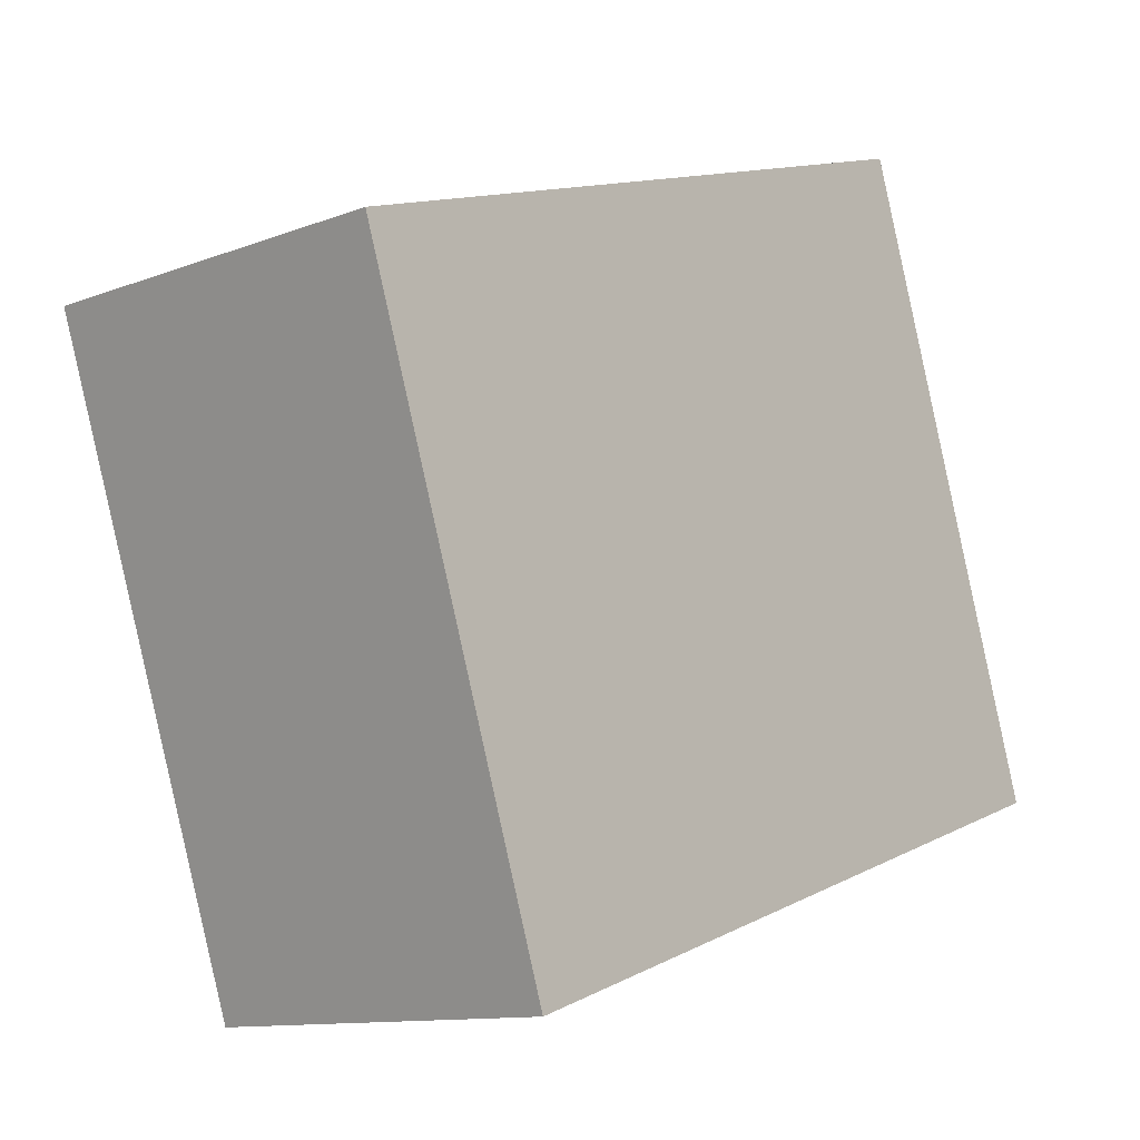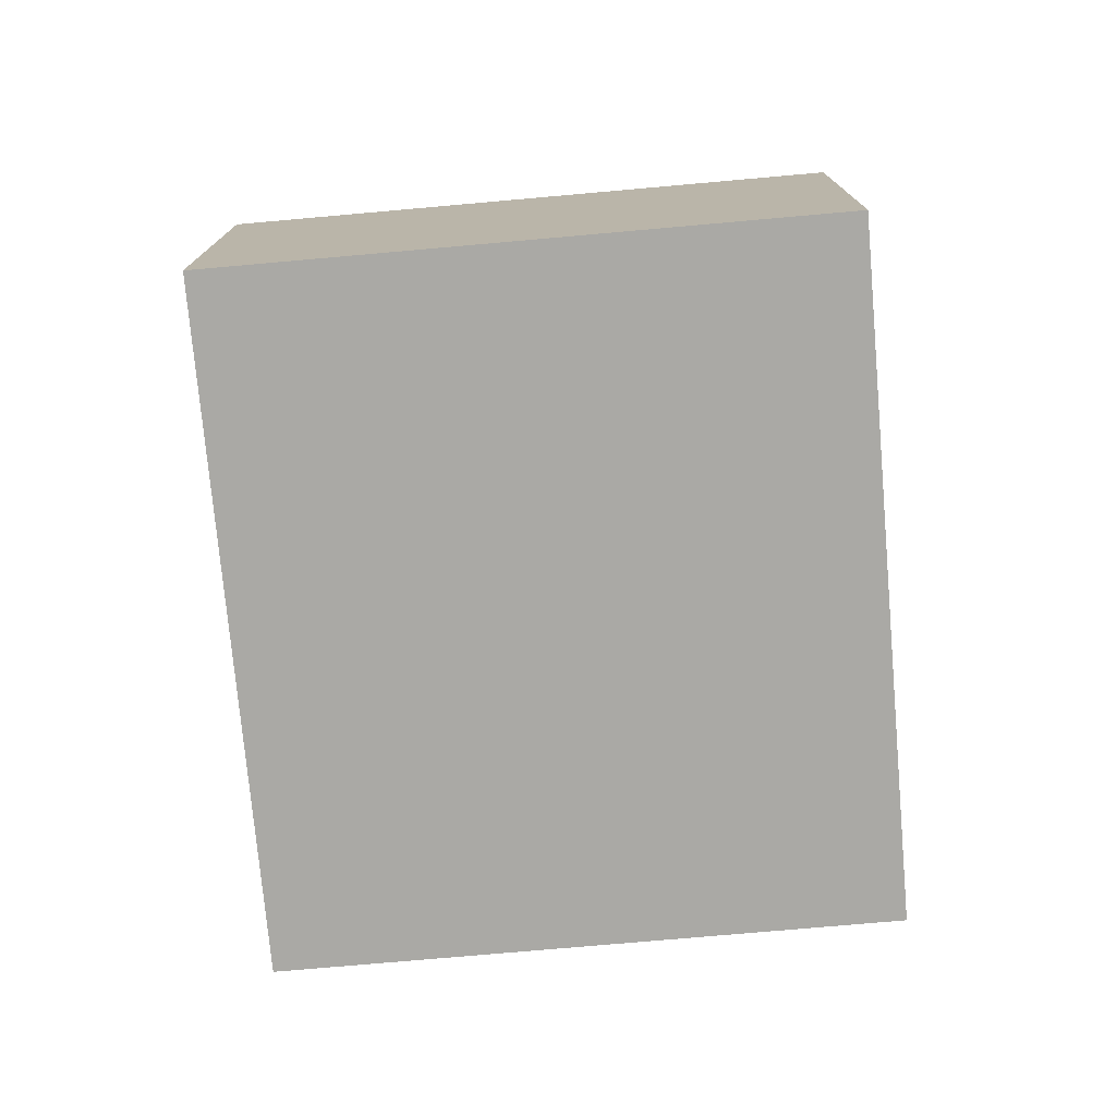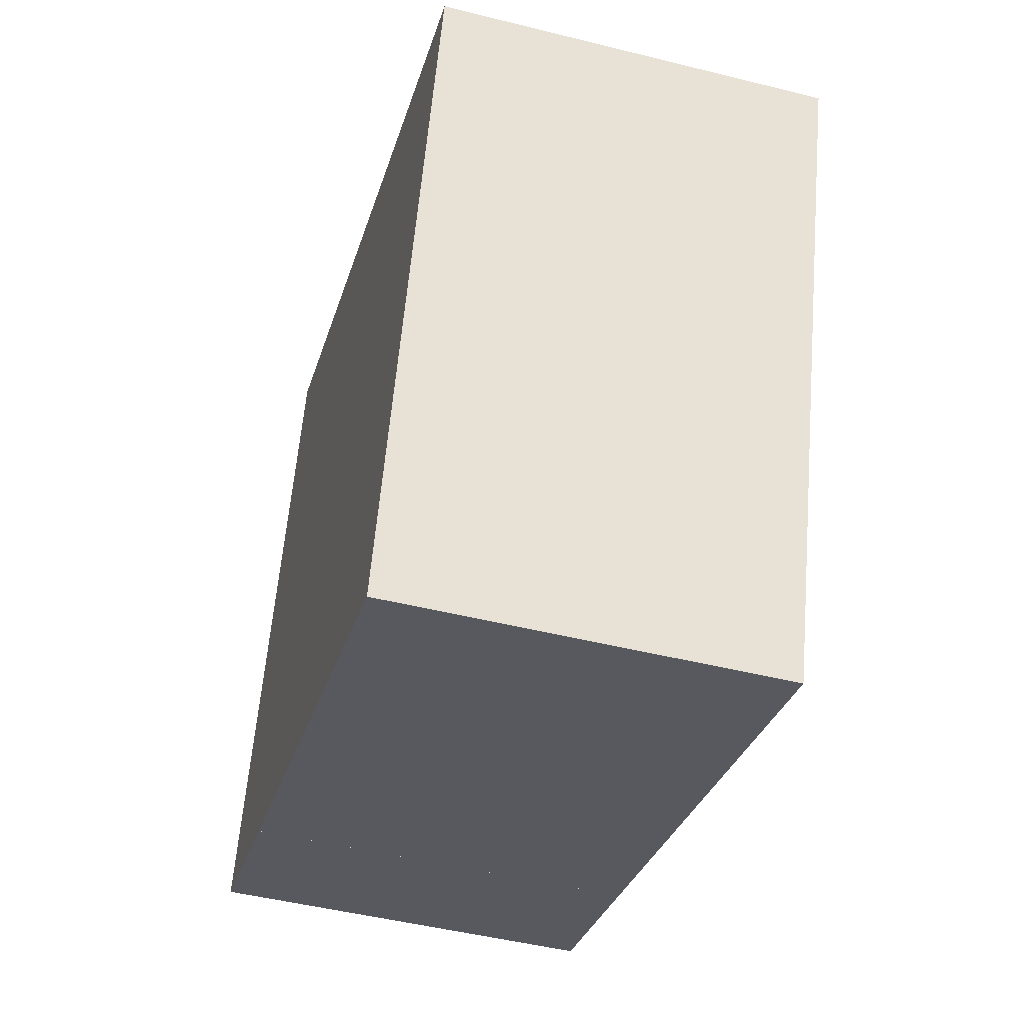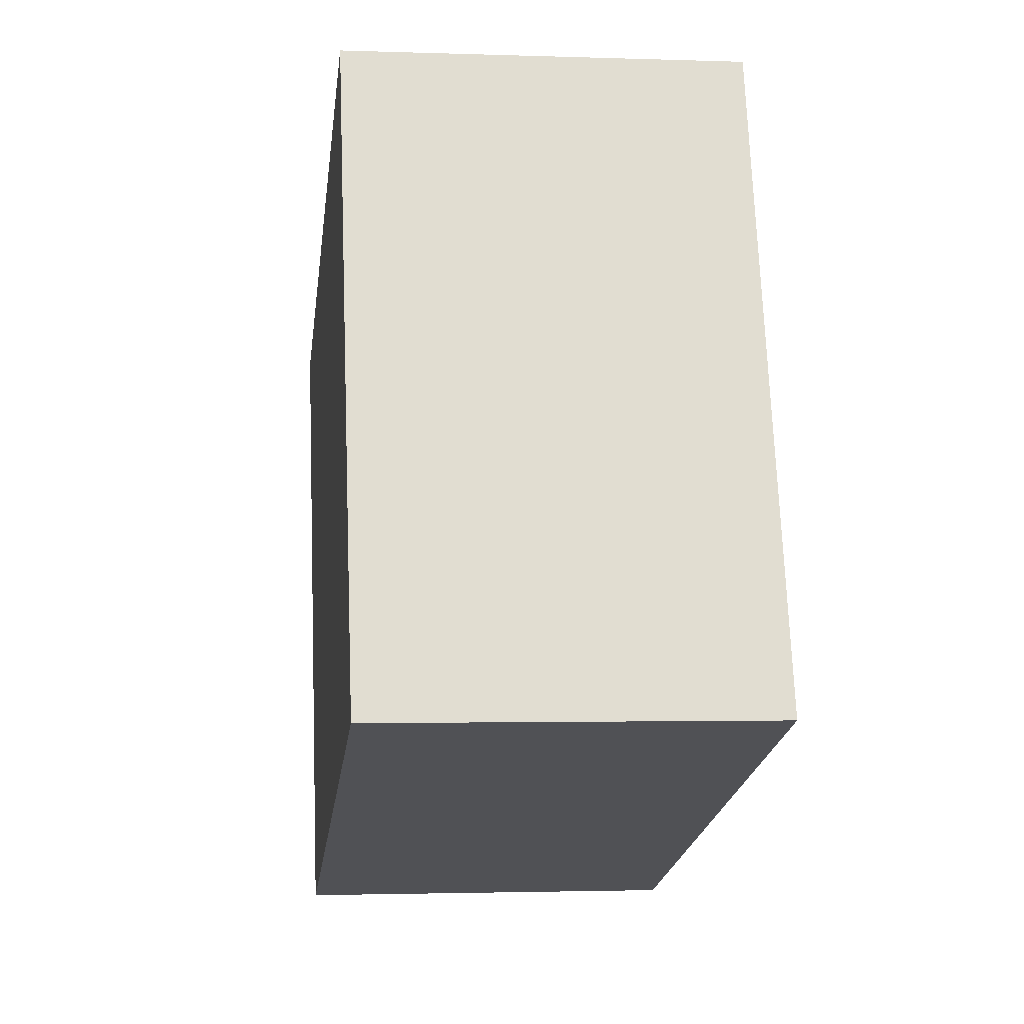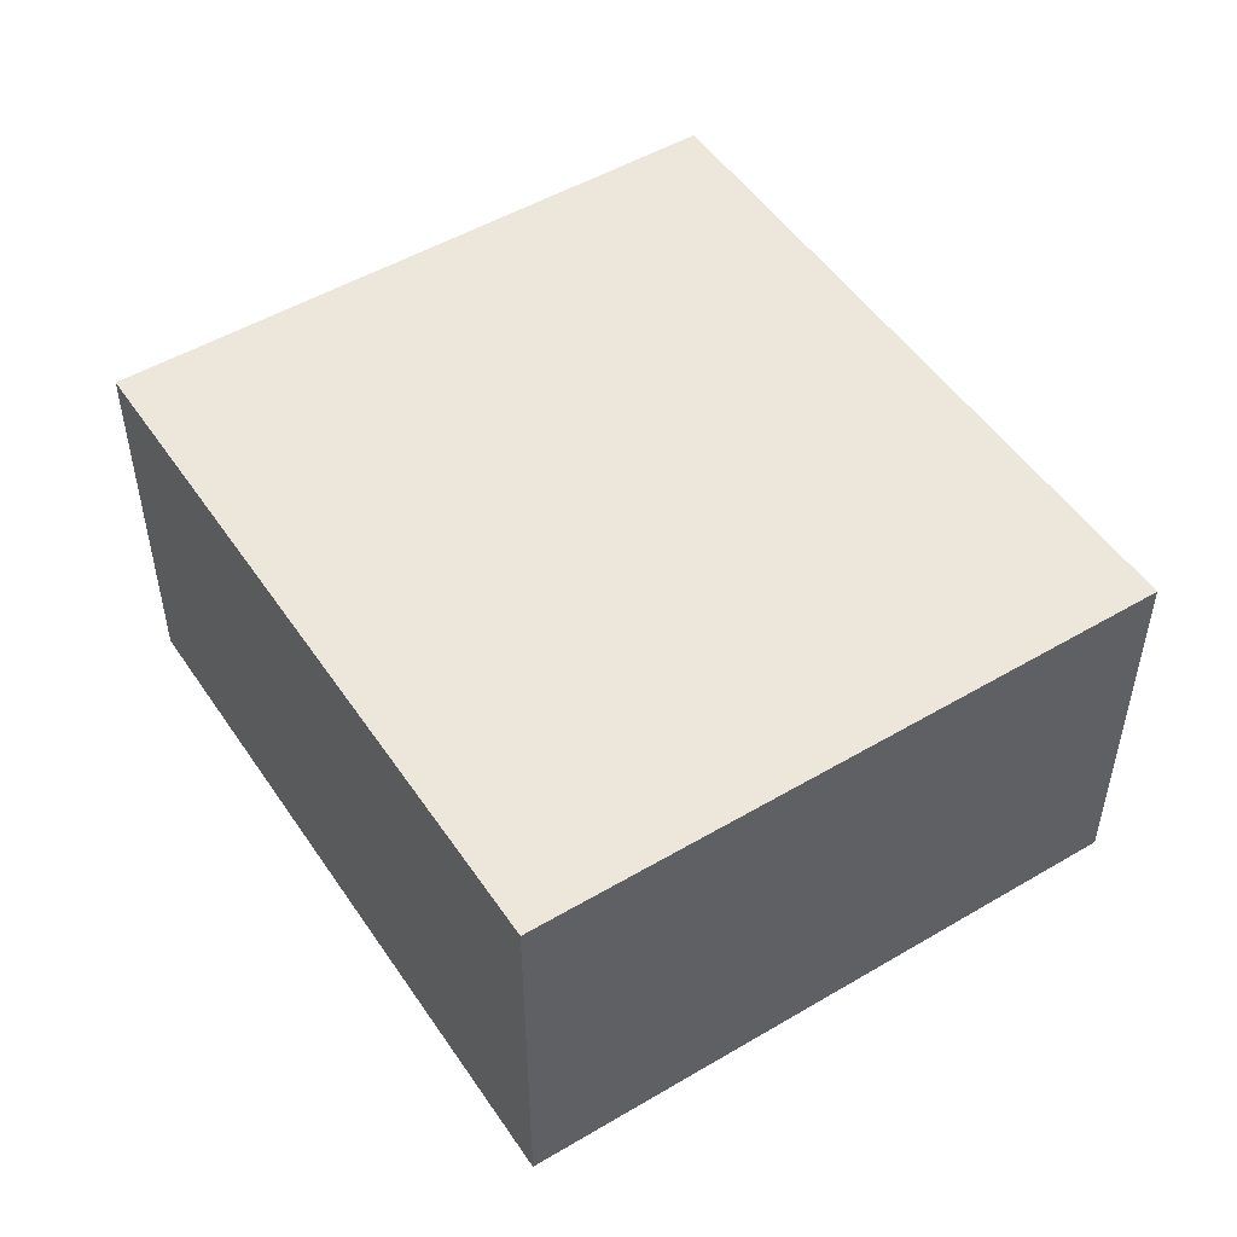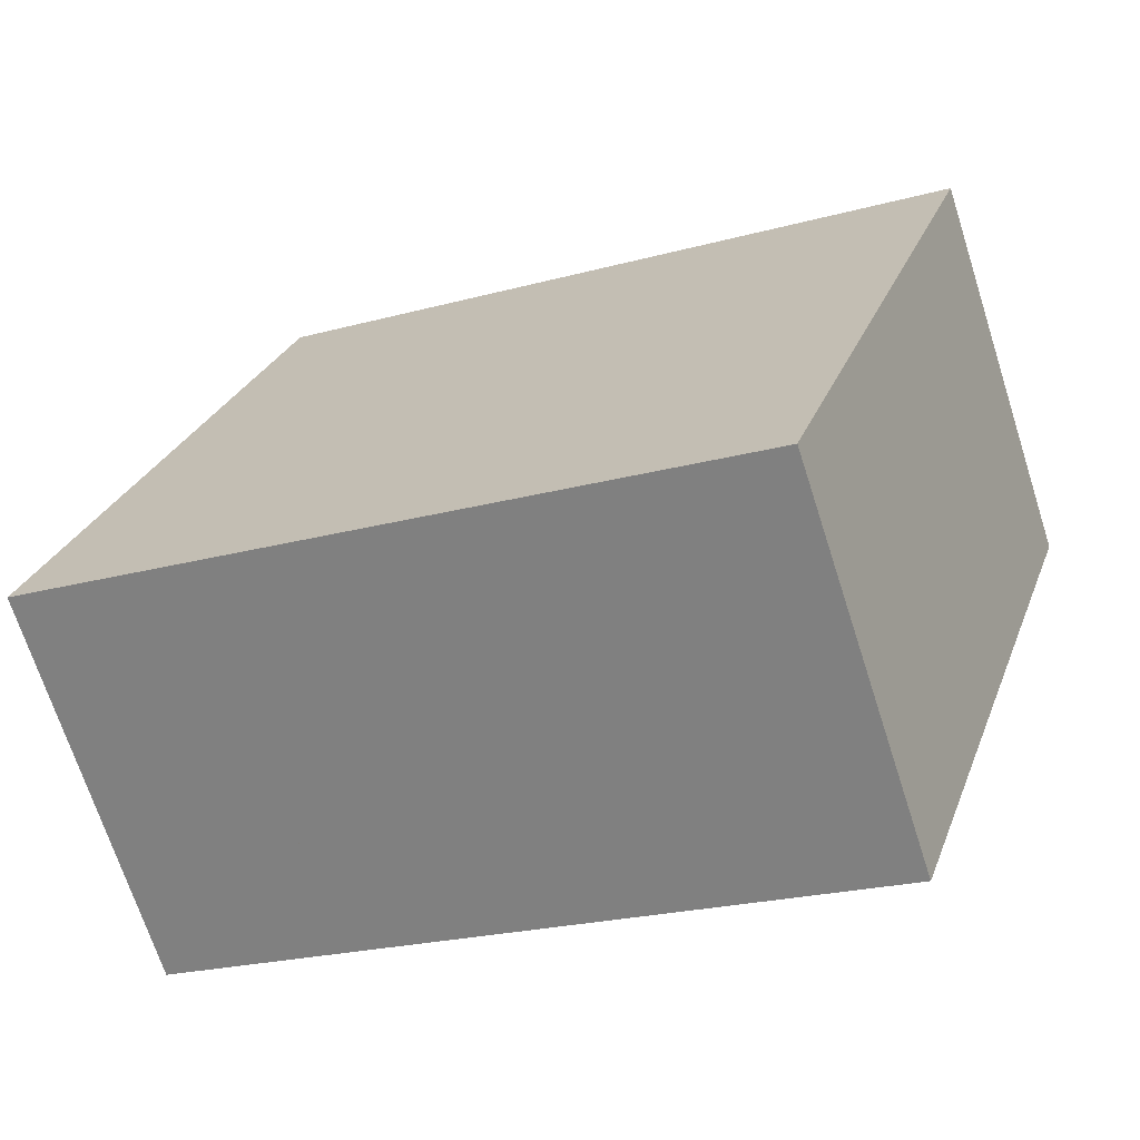
<metadata>
{"format":"obj","ext":"obj","renderer":"f3d","projection":"perspective","resolution":1024,"background":"white","views":[{"elev":-11.6,"azim":-47.5,"up":"+Z"},{"elev":-75.4,"azim":-103.3,"up":"+Y"},{"elev":-48.2,"azim":-105.6,"up":"+Z"},{"elev":-2.1,"azim":82.9,"up":"+Z"},{"elev":50.6,"azim":-141.2,"up":"+Y"},{"elev":-69.8,"azim":-162.2,"up":"+Z"}]}
</metadata>
<code>
v -8.263 -0.056 -0.0848
v -8.293 -0.056 0.005686
v -8.192 -0.056 0.03905
v -8.188 -0.056 -0.05988
v -8.162 -0.056 -0.05144
v -8.263 -0.1123 -0.0848
v -8.162 -0.1123 -0.05144
v -8.192 -0.1123 0.03905
v -8.293 -0.1123 0.005686
v -8.188 -0.1123 -0.05988
v -8.263 -0.1123 -0.0848
v -8.263 -0.056 -0.0848
v -8.188 -0.056 -0.05988
v -8.188 -0.1123 -0.05989
v -8.188 -0.1123 -0.05988
v -8.188 -0.056 -0.05988
v -8.188 -0.056 -0.05989
v -8.162 -0.1123 -0.05144
v -8.188 -0.1123 -0.05989
v -8.188 -0.056 -0.05989
v -8.162 -0.056 -0.05144
v -8.188 -0.1123 0.02542
v -8.162 -0.1123 -0.05144
v -8.162 -0.056 -0.05144
v -8.188 -0.056 0.02542
v -8.192 -0.1123 0.03905
v -8.188 -0.1123 0.02542
v -8.188 -0.056 0.02542
v -8.192 -0.056 0.03905
v -8.232 -0.1123 0.02576
v -8.192 -0.1123 0.03905
v -8.192 -0.056 0.03905
v -8.232 -0.056 0.02576
v -8.253 -0.1123 0.01897
v -8.232 -0.1123 0.02576
v -8.232 -0.056 0.02576
v -8.253 -0.056 0.01897
v -8.293 -0.1123 0.005686
v -8.253 -0.1123 0.01897
v -8.253 -0.056 0.01897
v -8.293 -0.056 0.005686
v -8.263 -0.1123 -0.0848
v -8.293 -0.1123 0.005686
v -8.293 -0.056 0.005686
v -8.263 -0.056 -0.0848
f 1 2 3
f 4 1 3
f 5 4 3
f 6 7 8
f 6 8 9
f 10 11 12
f 10 12 13
f 14 15 16
f 14 16 17
f 18 19 20
f 18 20 21
f 22 23 24
f 22 24 25
f 26 27 28
f 26 28 29
f 30 31 32
f 30 32 33
f 34 35 36
f 34 36 37
f 38 39 40
f 38 40 41
f 42 43 44
f 42 44 45

</code>
